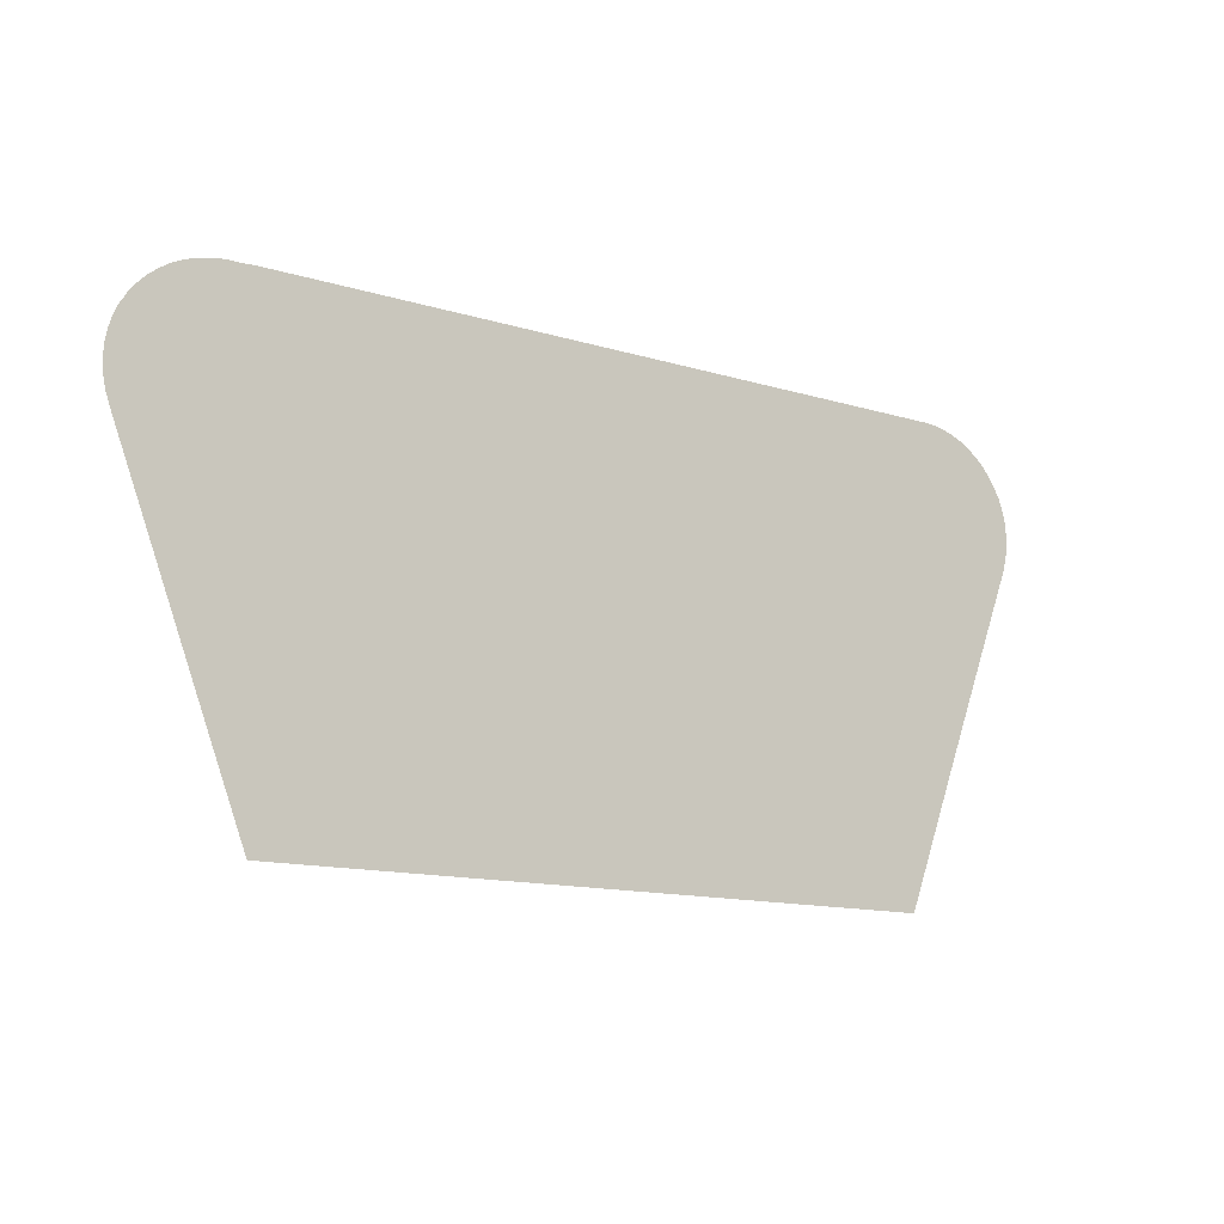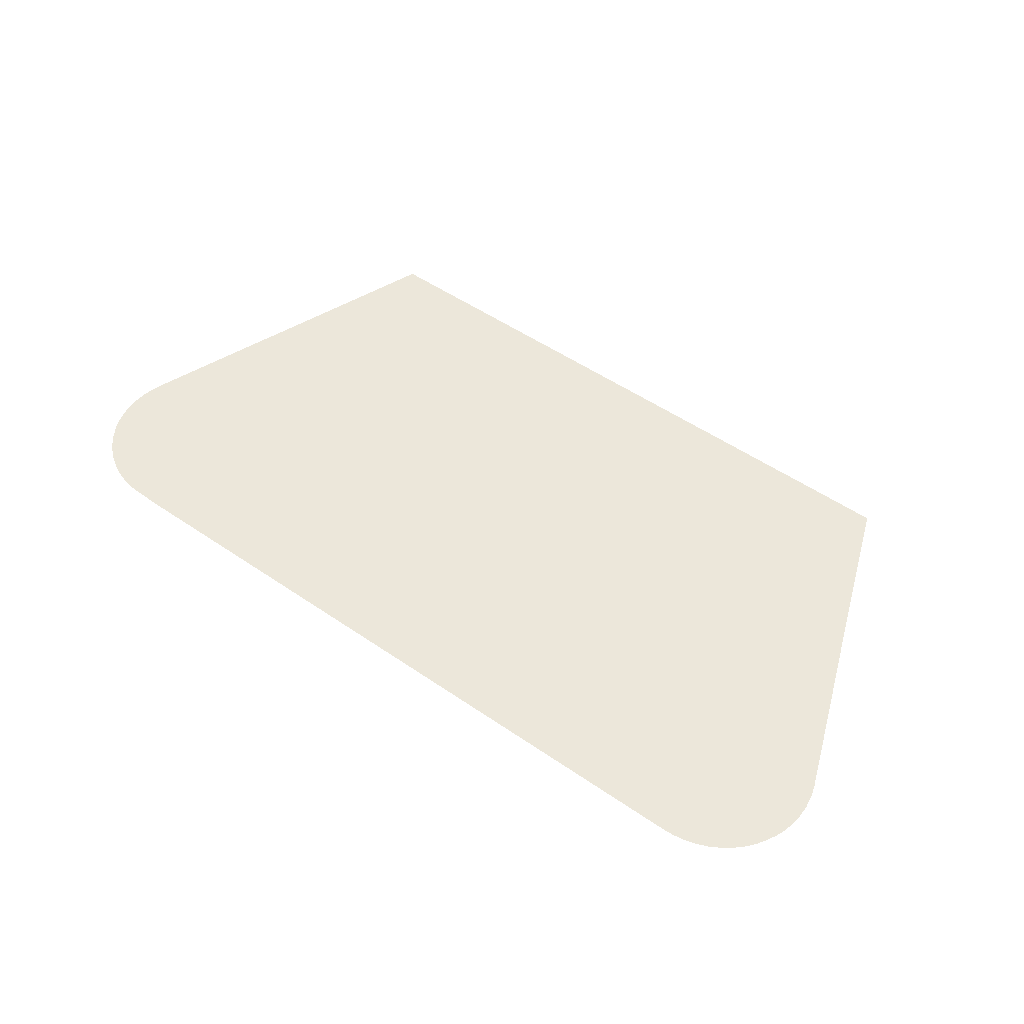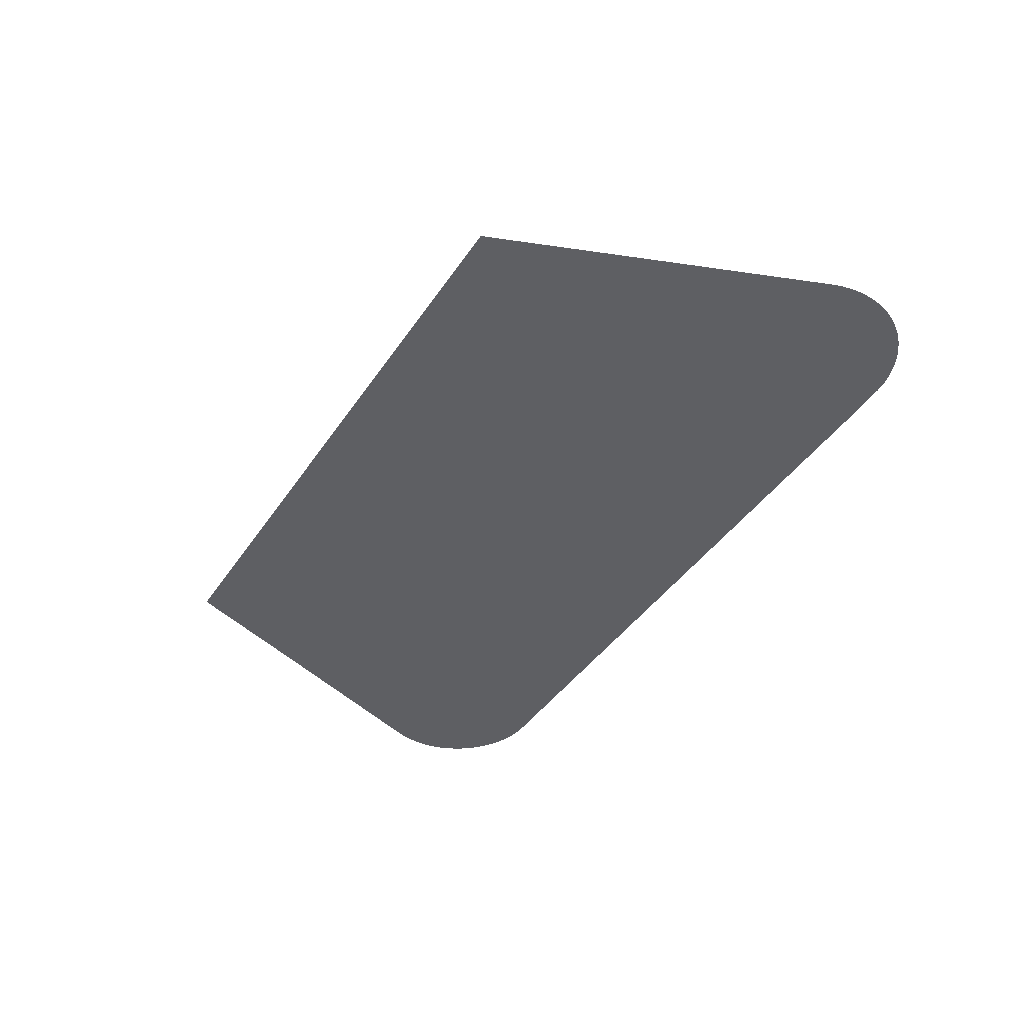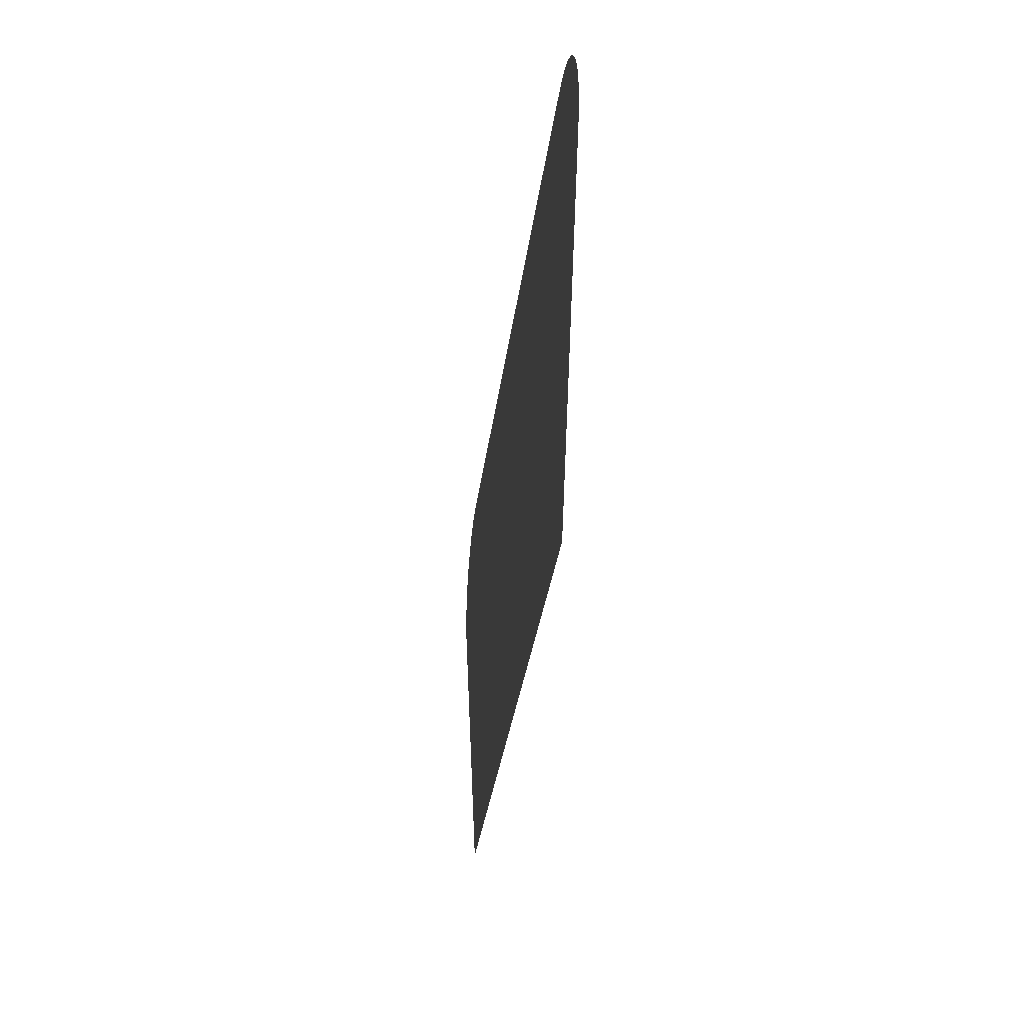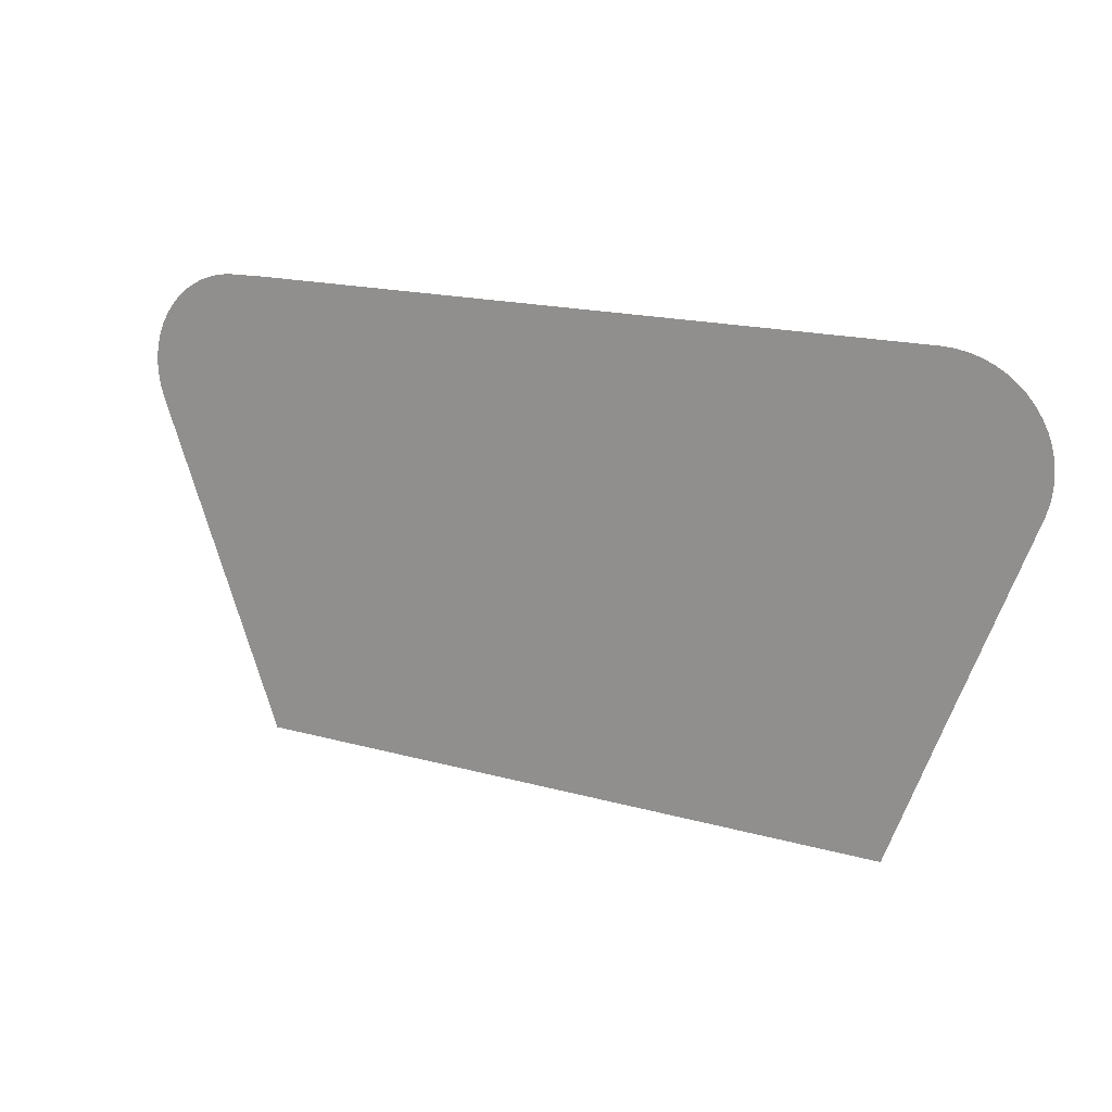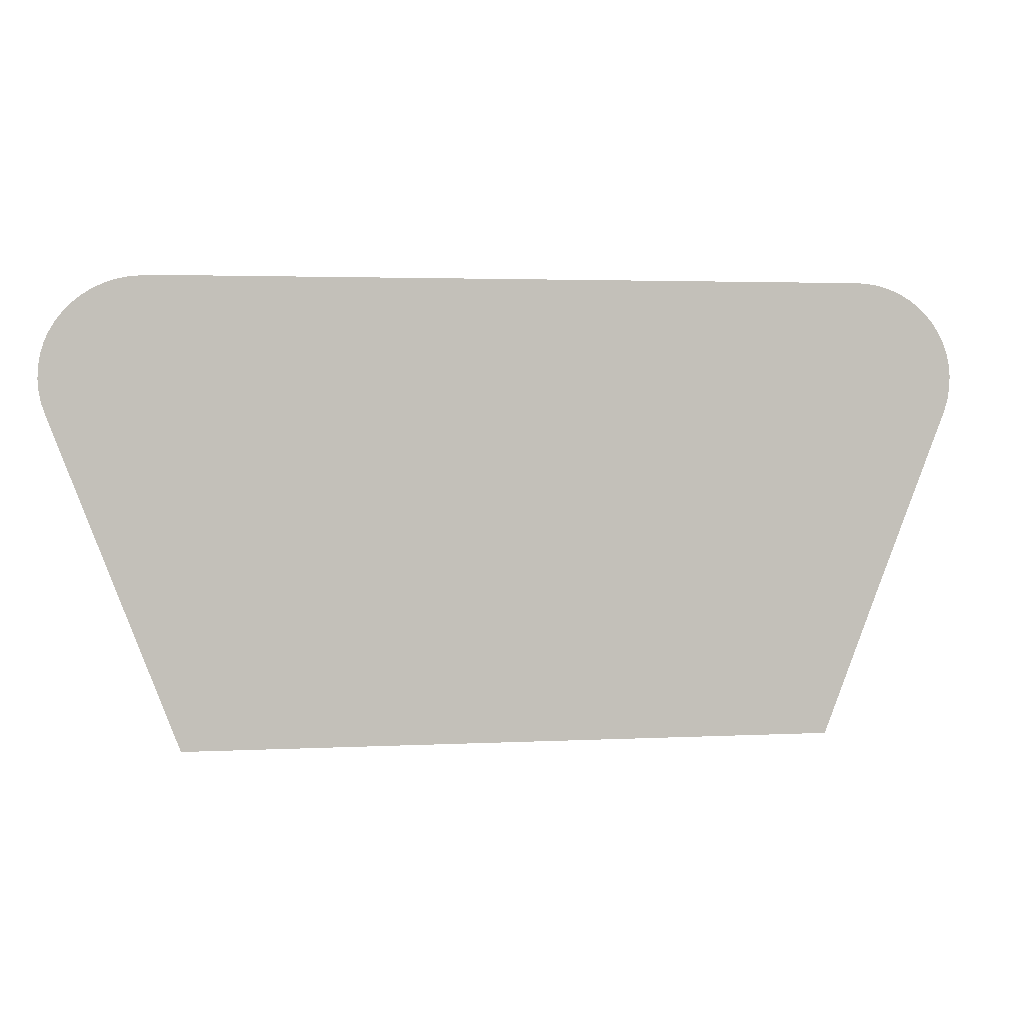
<metadata>
{"format":"obj","ext":"obj","renderer":"f3d","projection":"perspective","resolution":1024,"background":"white","views":[{"elev":-13.1,"azim":145.0,"up":"+Y"},{"elev":52.3,"azim":-143.5,"up":"+Z"},{"elev":-41.6,"azim":59.1,"up":"+Z"},{"elev":-32.0,"azim":83.0,"up":"+Y"},{"elev":16.7,"azim":-150.2,"up":"+Y"},{"elev":3.1,"azim":169.9,"up":"+Y"}]}
</metadata>
<code>
v -54.99 22.75 23.38
v -54.96 22.8 23.38
v -54.9 22.92 23.38
v -54.79 23.08 23.38
v -54.66 23.24 23.38
v -54.51 23.38 23.38
v -54.35 23.5 23.38
v -54.17 23.6 23.38
v -53.98 23.68 23.38
v -53.78 23.74 23.38
v -53.58 23.77 23.38
v -53.37 23.78 23.38
v -41.32 23.79 23.38
v -41.18 23.78 23.38
v -40.89 23.78 23.38
v -40.68 23.76 23.38
v -40.48 23.71 23.38
v -40.29 23.65 23.38
v -40.11 23.56 23.38
v -39.93 23.45 23.38
v -39.78 23.32 23.38
v -39.64 23.18 23.38
v -39.51 23.02 23.38
v -39.45 22.9 23.38
v -39.41 22.85 23.38
v -39.33 22.67 23.38
v -39.27 22.47 23.38
v -39.23 22.27 23.38
v -39.22 22.07 23.38
v -39.24 21.86 23.38
v -39.28 21.65 23.38
v -39.35 21.45 23.38
v -41.5 15.79 23.38
v -52.85 15.79 23.38
v -53.74 18.15 23.38
v -55.03 21.53 23.38
v -55.09 21.74 23.38
v -55.12 21.95 23.38
v -55.12 22.15 23.38
v -55.1 22.36 23.38
v -55.06 22.56 23.38
f 30 24 31
f 2 1 41
f 2 4 3
f 5 4 2
f 6 5 2
f 7 6 36
f 8 7 36
f 9 8 36
f 10 9 36
f 11 10 36
f 12 11 36
f 36 6 2
f 32 16 15
f 23 22 24
f 24 22 21
f 24 21 20
f 28 24 29
f 29 24 30
f 24 28 27
f 24 32 31
f 27 26 24
f 24 26 25
f 24 20 32
f 32 20 19
f 18 32 19
f 18 17 32
f 32 17 16
f 14 32 15
f 14 13 32
f 32 13 33
f 33 35 34
f 33 13 35
f 35 13 12
f 36 35 12
f 37 36 2
f 38 37 2
f 39 38 2
f 40 39 2
f 41 40 2

</code>
